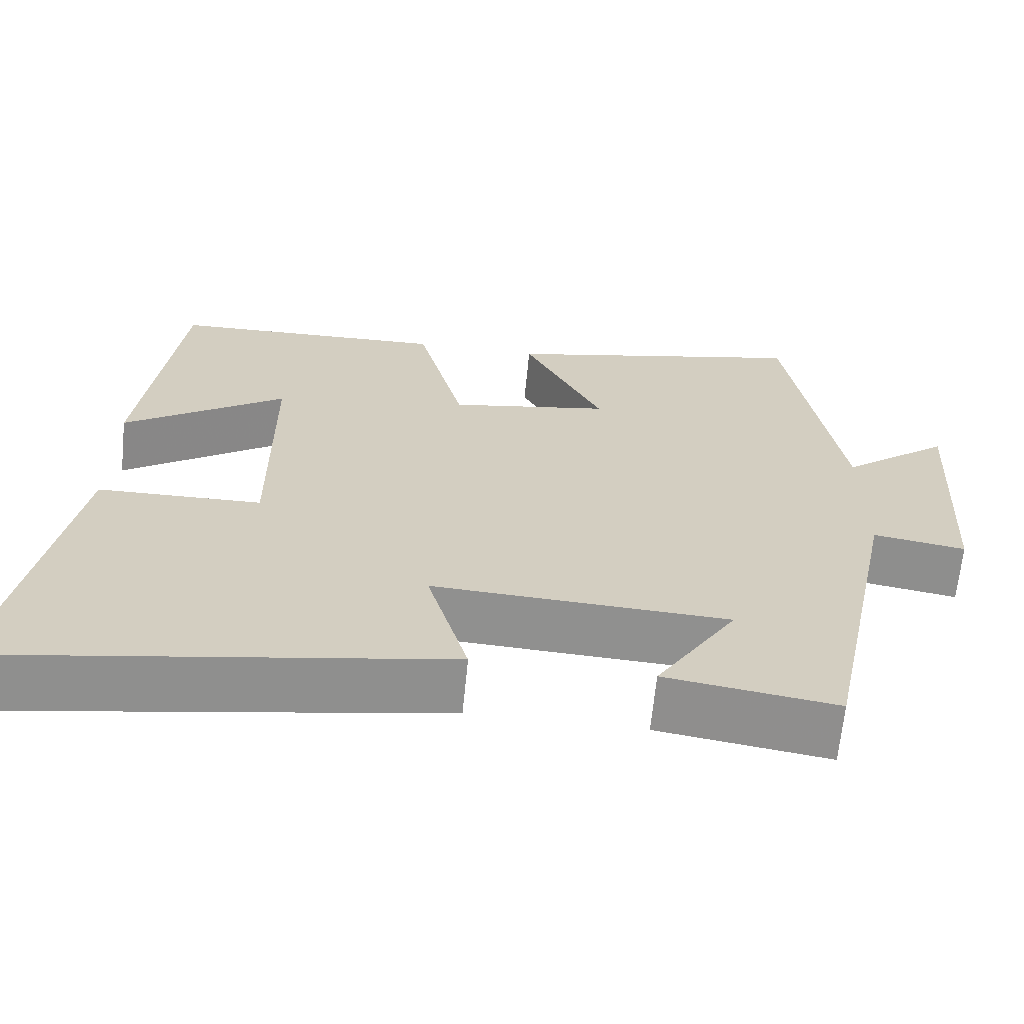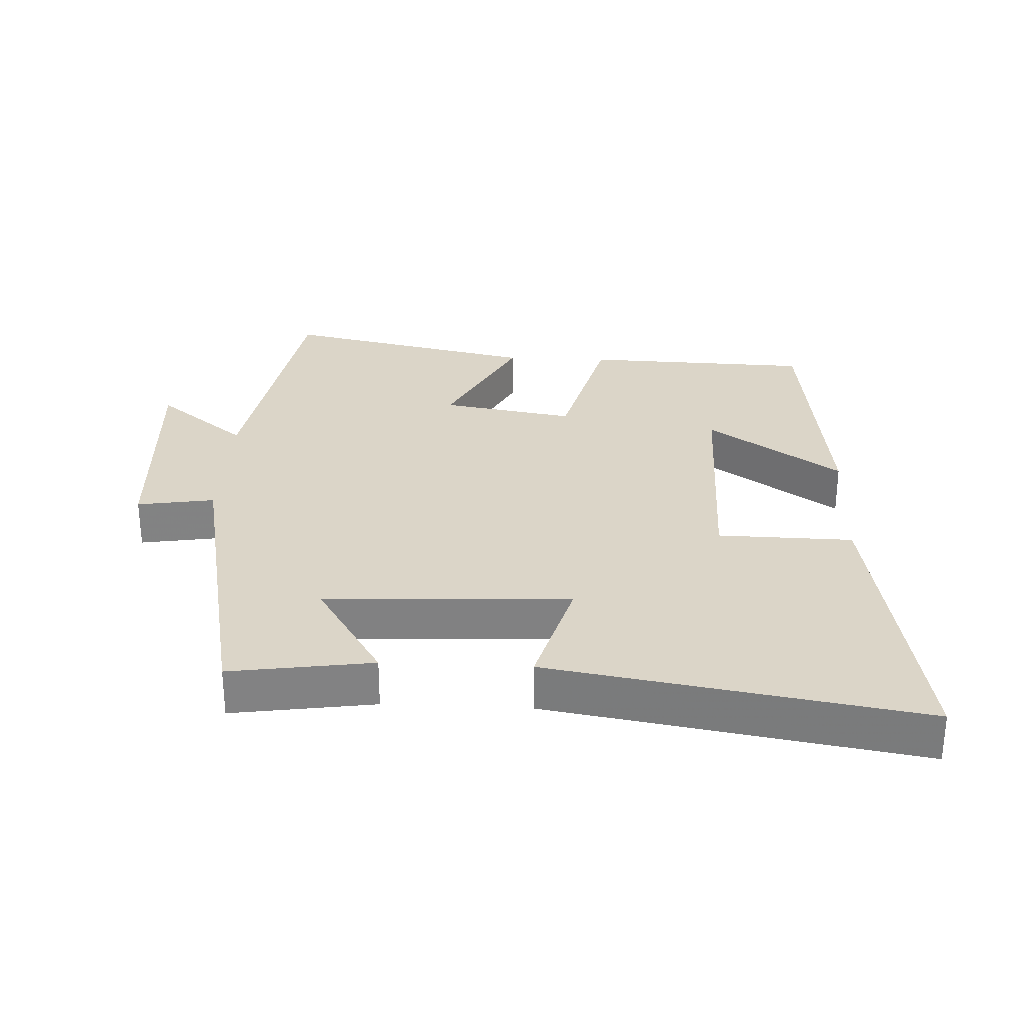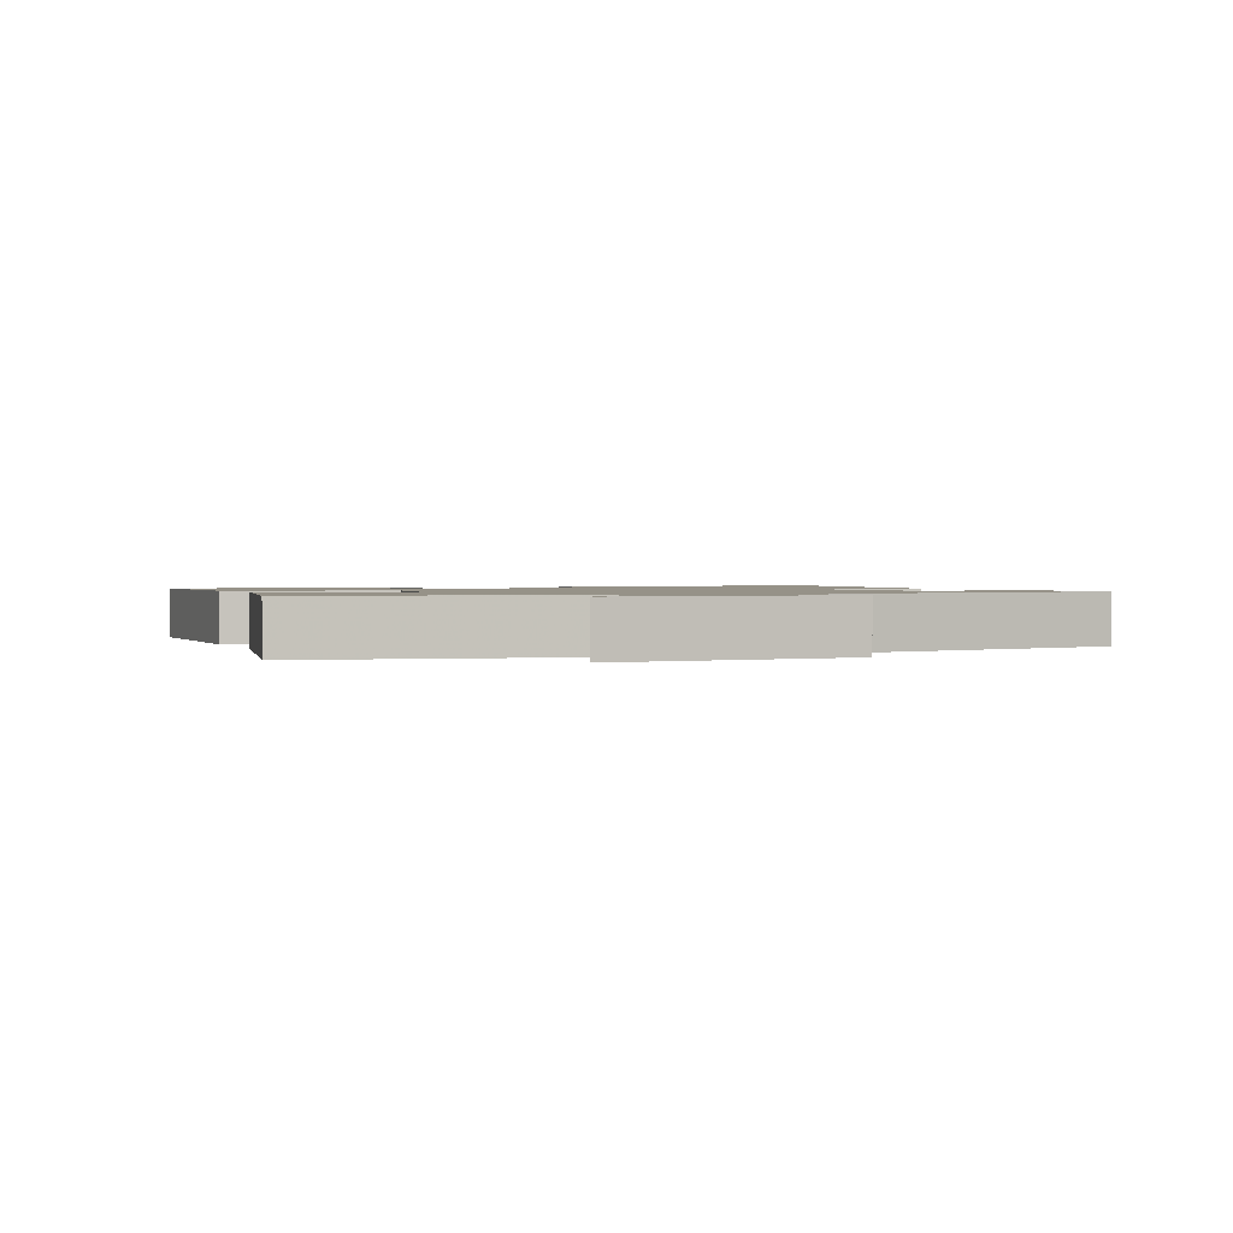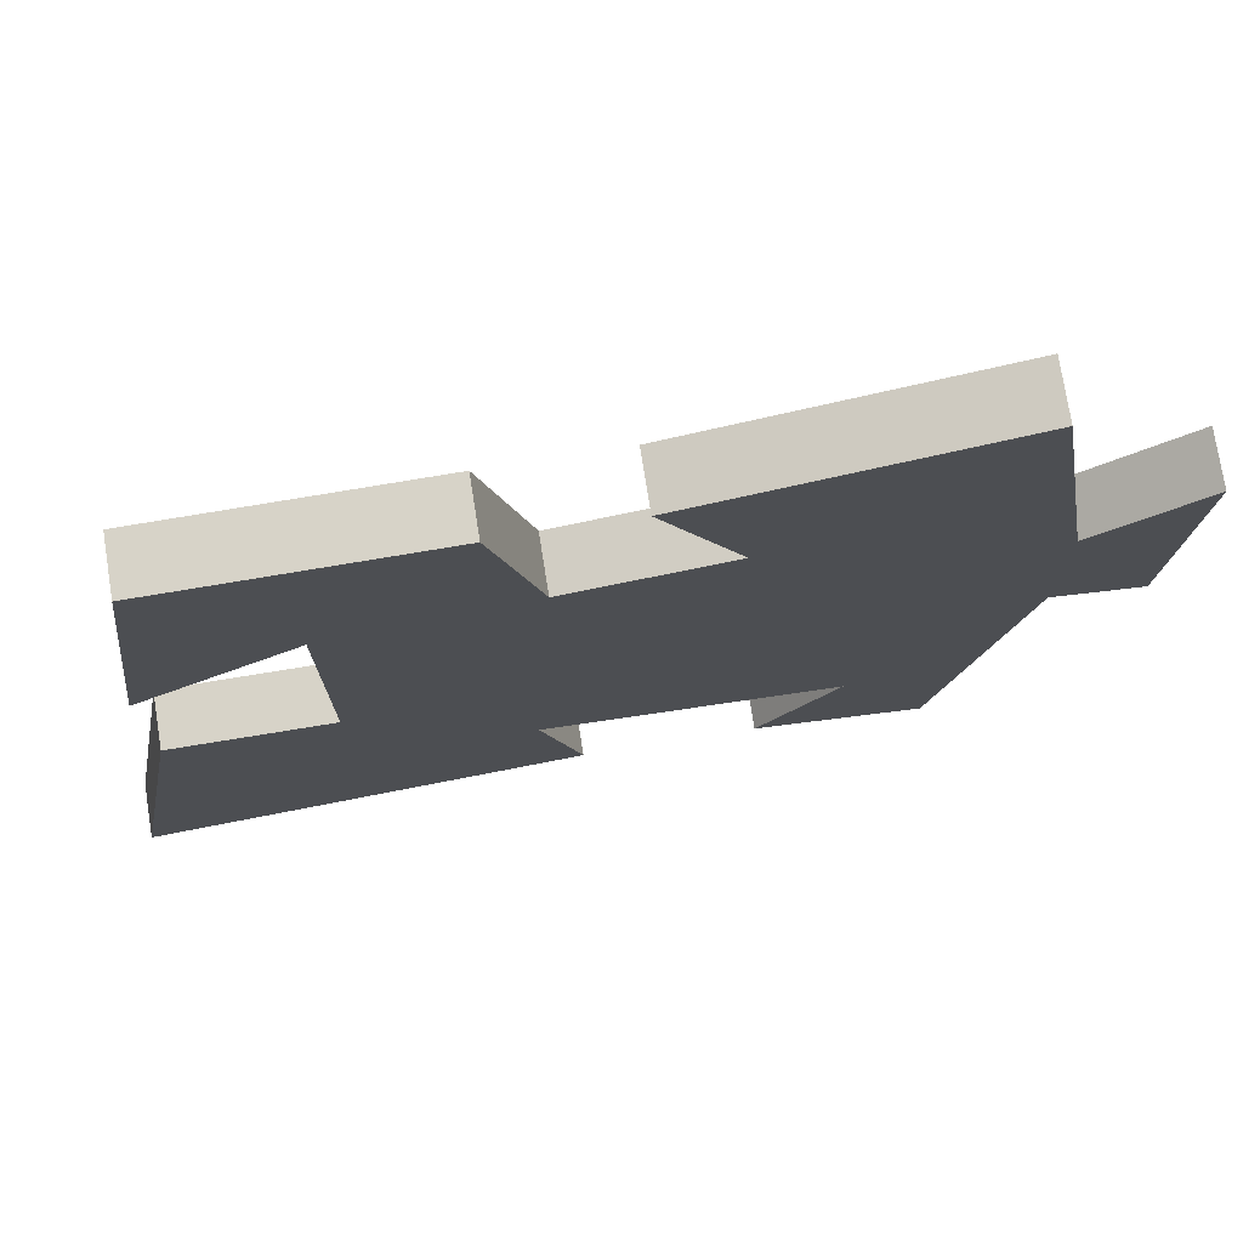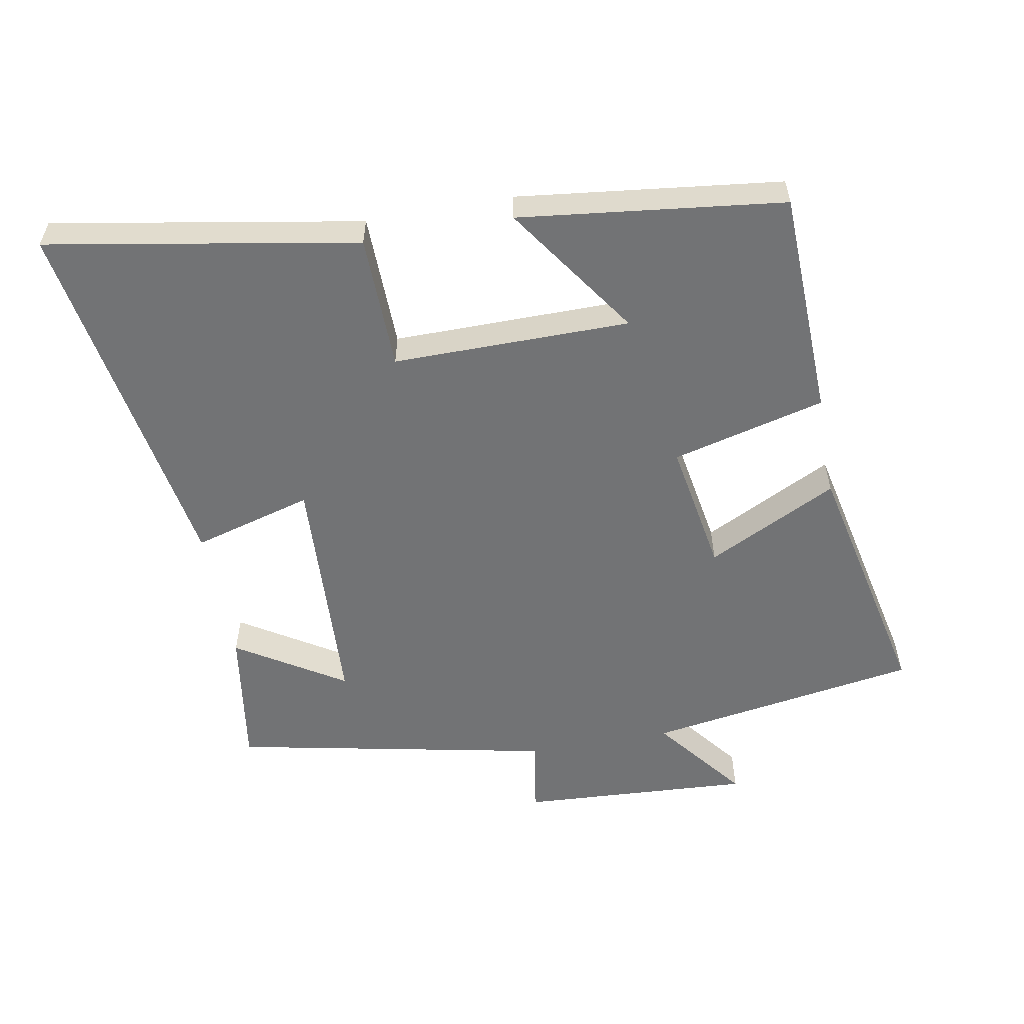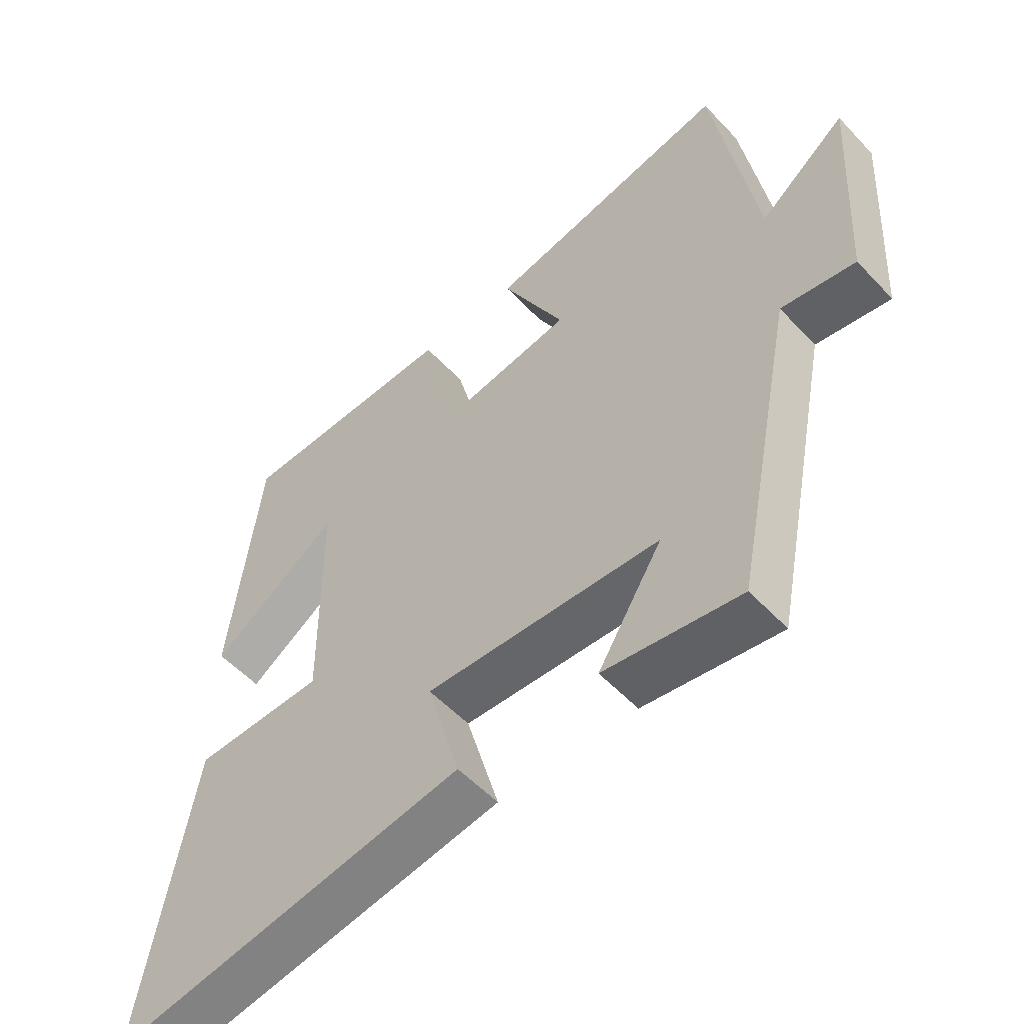
<metadata>
{"format":"obj","ext":"obj","renderer":"f3d","projection":"perspective","resolution":1024,"background":"white","views":[{"elev":-65.7,"azim":-5.7,"up":"+Z"},{"elev":29.5,"azim":-177.3,"up":"+Y"},{"elev":1.2,"azim":67.3,"up":"+Y"},{"elev":75.4,"azim":-9.0,"up":"+Z"},{"elev":-55.9,"azim":-79.7,"up":"+Y"},{"elev":-54.0,"azim":41.9,"up":"+Z"}]}
</metadata>
<code>
v 0.434 0.07 0.583
v 0.5 0.07 0.173
v 0.636 0.07 0.28
v 0.616 0.07 -0.07
v 0.5 0.07 -0.051
v 0.403 0.07 -0.532
v 0.19 0.07 -0.5
v 0.291 0.07 -0.338
v -0.077 0.07 -0.32
v -0.026 0.07 -0.5
v -0.581 0.07 -0.593
v -0.5 0.07 -0.129
v -0.297 0.07 -0.125
v -0.299 0.07 0.231
v -0.5 0.07 0.093
v -0.453 0.07 0.489
v -0.11 0.07 0.5
v -0.051 0.07 0.27
v 0.149 0.07 0.304
v 0.05 0.07 0.5
v 0.434 0 0.583
v 0.5 0 0.173
v 0.636 0 0.28
v 0.616 0 -0.07
v 0.5 0 -0.051
v 0.403 0 -0.532
v 0.19 0 -0.5
v 0.291 0 -0.338
v -0.077 0 -0.32
v -0.026 0 -0.5
v -0.581 0 -0.593
v -0.5 0 -0.129
v -0.297 0 -0.125
v -0.299 0 0.231
v -0.5 0 0.093
v -0.453 0 0.489
v -0.11 0 0.5
v -0.051 0 0.27
v 0.149 0 0.304
v 0.05 0 0.5
f 19 20 1 2
f 18 19 2
f 16 17 18
f 14 15 16
f 14 16 18
f 13 14 18 2
f 9 10 11 12
f 8 9 12 13
f 5 6 7 8
f 5 8 13 2
f 2 3 4 5
f 22 21 40 39
f 22 39 38
f 38 37 36
f 36 35 34
f 38 36 34
f 22 38 34 33
f 32 31 30 29
f 33 32 29 28
f 28 27 26 25
f 22 33 28 25
f 25 24 23 22
f 1 21 22 2
f 2 22 23 3
f 3 23 24 4
f 4 24 25 5
f 5 25 26 6
f 6 26 27 7
f 7 27 28 8
f 8 28 29 9
f 9 29 30 10
f 10 30 31 11
f 11 31 32 12
f 12 32 33 13
f 13 33 34 14
f 14 34 35 15
f 15 35 36 16
f 16 36 37 17
f 17 37 38 18
f 18 38 39 19
f 19 39 40 20
f 20 40 21 1

</code>
